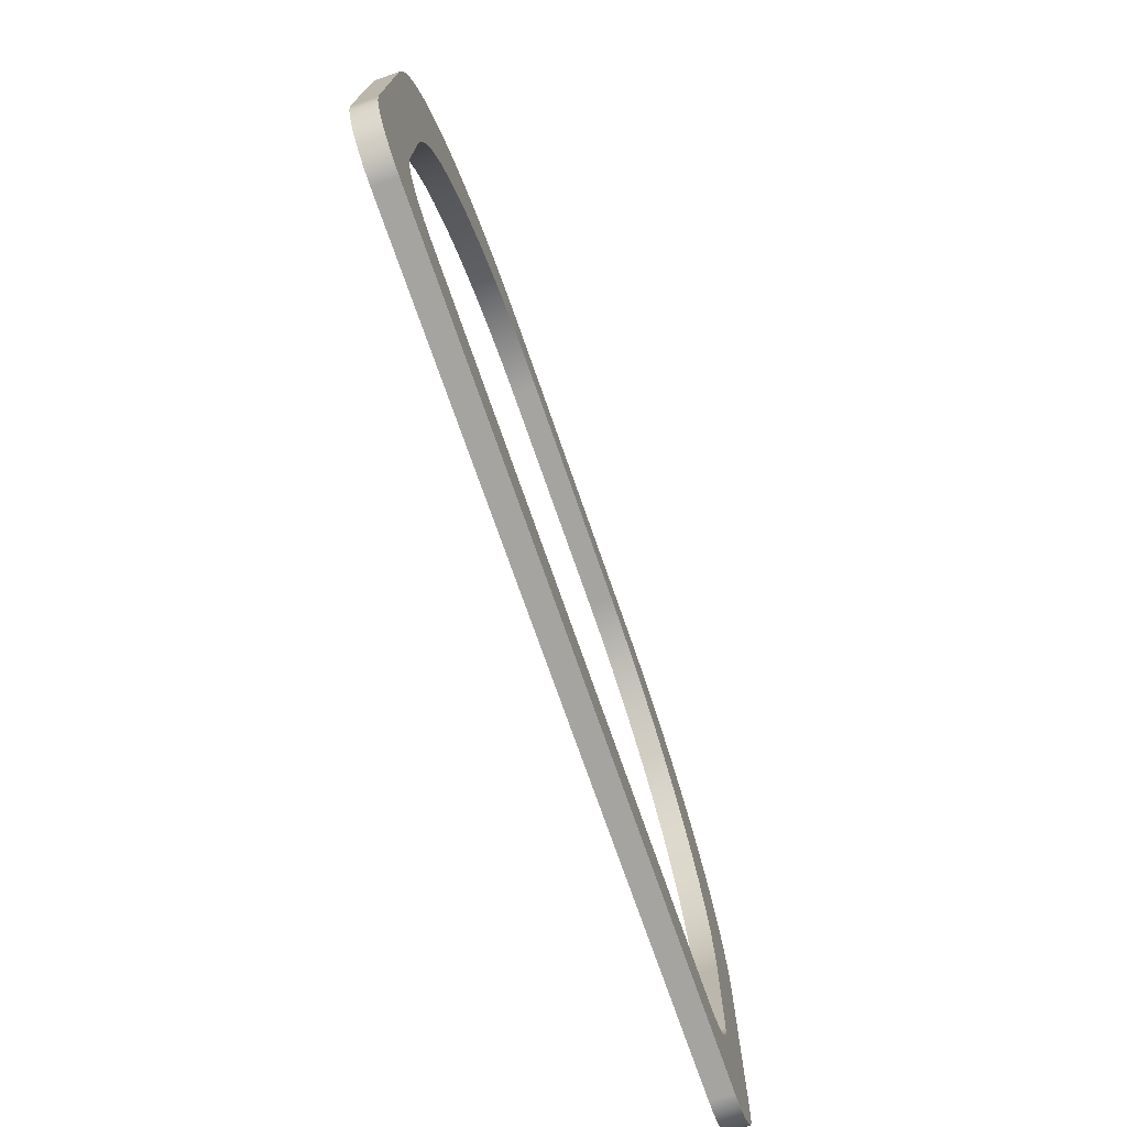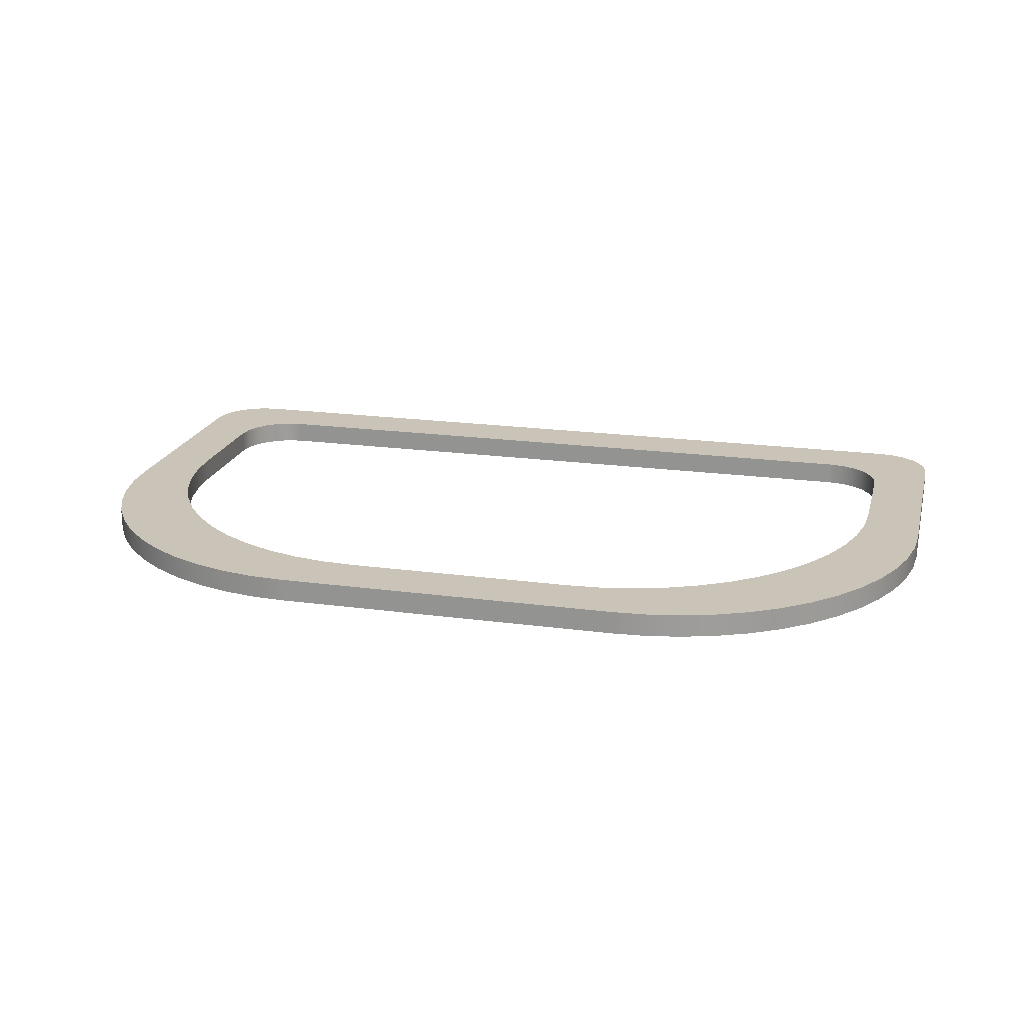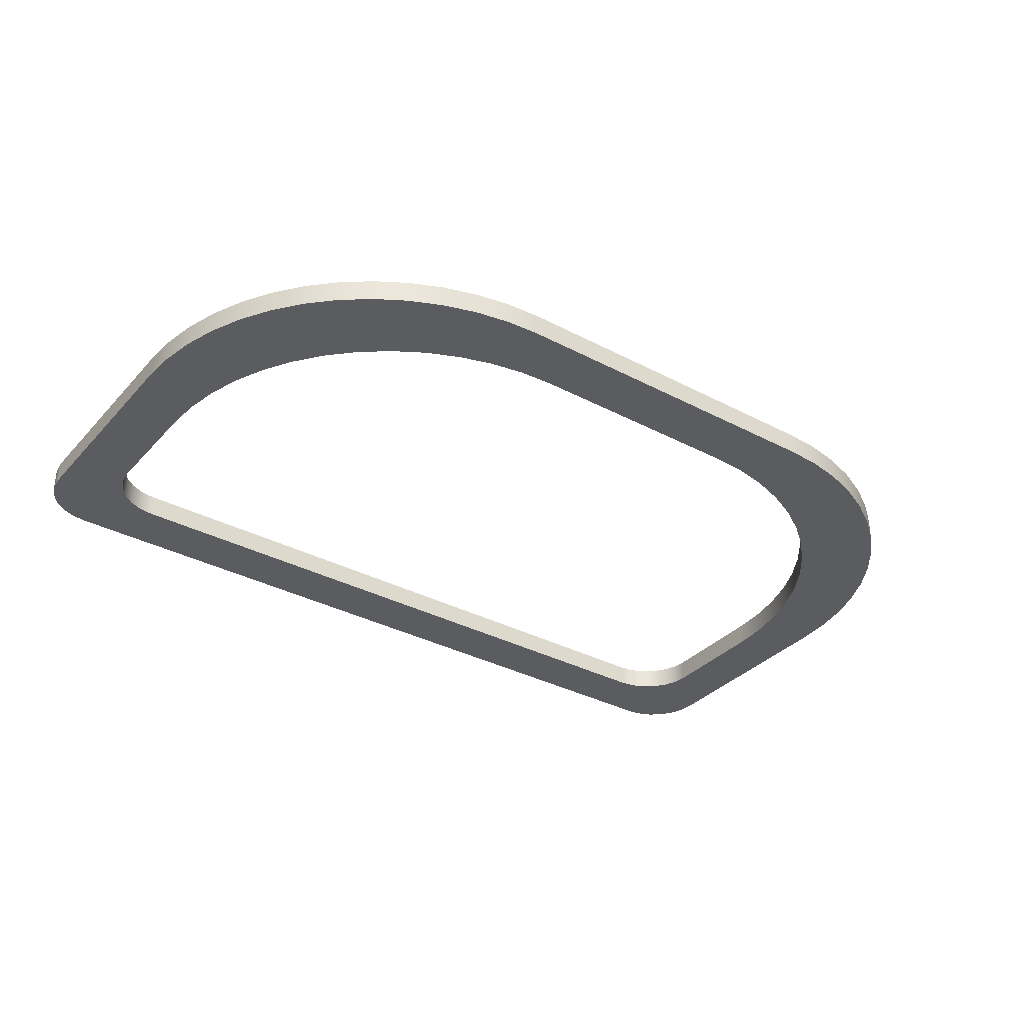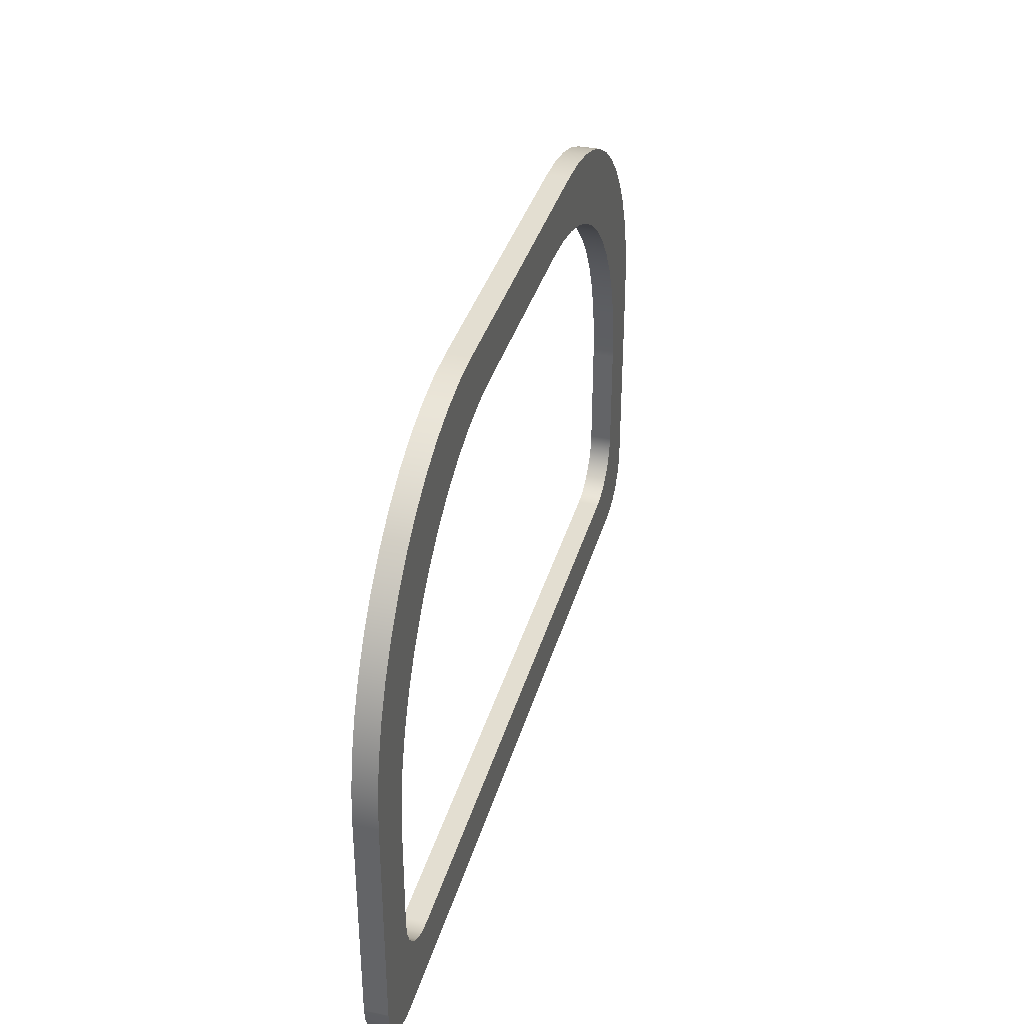
<metadata>
{"format":"obj","ext":"obj","renderer":"f3d","projection":"perspective","resolution":1024,"background":"white","views":[{"elev":-73.5,"azim":109.2,"up":"+Z"},{"elev":20.0,"azim":14.1,"up":"+Y"},{"elev":-34.2,"azim":-35.5,"up":"+Y"},{"elev":36.1,"azim":105.3,"up":"+Z"}]}
</metadata>
<code>
v 5.5 0 -27
v 7.5 0 -27
v 7.5 -0.2 -27
v 5.5 -0.2 -27
v 3 0 -29.5
v 3.018 0 -29.2
v 3.073 0 -28.9
v 3.162 0 -28.61
v 3.286 0 -28.34
v 3.443 0 -28.08
v 3.629 0 -27.84
v 3.842 0 -27.63
v 4.08 0 -27.44
v 4.338 0 -27.29
v 4.613 0 -27.16
v 4.902 0 -27.07
v 5.199 0 -27.02
v 5.5 0 -27
v 5.5 -0.2 -27
v 5.199 -0.2 -27.02
v 4.902 -0.2 -27.07
v 4.613 -0.2 -27.16
v 4.338 -0.2 -27.29
v 4.08 -0.2 -27.44
v 3.842 -0.2 -27.63
v 3.629 -0.2 -27.84
v 3.443 -0.2 -28.08
v 3.286 -0.2 -28.34
v 3.162 -0.2 -28.61
v 3.073 -0.2 -28.9
v 3.018 -0.2 -29.2
v 3 -0.2 -29.5
v 3 0 -30.5
v 3 0 -29.5
v 3 -0.2 -29.5
v 3 -0.2 -30.5
v 3.5 0 -31
v 3.371 0 -30.98
v 3.25 0 -30.93
v 3.146 0 -30.85
v 3.067 0 -30.75
v 3.017 0 -30.63
v 3 0 -30.5
v 3 -0.2 -30.5
v 3.017 -0.2 -30.63
v 3.067 -0.2 -30.75
v 3.146 -0.2 -30.85
v 3.25 -0.2 -30.93
v 3.371 -0.2 -30.98
v 3.5 -0.2 -31
v 9.5 0 -31
v 3.5 0 -31
v 3.5 -0.2 -31
v 9.5 -0.2 -31
v 10 0 -30.5
v 9.983 0 -30.63
v 9.933 0 -30.75
v 9.854 0 -30.85
v 9.75 0 -30.93
v 9.629 0 -30.98
v 9.5 0 -31
v 9.5 -0.2 -31
v 9.629 -0.2 -30.98
v 9.75 -0.2 -30.93
v 9.854 -0.2 -30.85
v 9.933 -0.2 -30.75
v 9.983 -0.2 -30.63
v 10 -0.2 -30.5
v 10 0 -29.5
v 10 0 -30.5
v 10 -0.2 -30.5
v 10 -0.2 -29.5
v 7.5 0 -27
v 7.801 0 -27.02
v 8.098 0 -27.07
v 8.387 0 -27.16
v 8.662 0 -27.29
v 8.92 0 -27.44
v 9.158 0 -27.63
v 9.371 0 -27.84
v 9.557 0 -28.08
v 9.714 0 -28.34
v 9.838 0 -28.61
v 9.927 0 -28.9
v 9.982 0 -29.2
v 10 0 -29.5
v 10 -0.2 -29.5
v 9.982 -0.2 -29.2
v 9.927 -0.2 -28.9
v 9.838 -0.2 -28.61
v 9.714 -0.2 -28.34
v 9.557 -0.2 -28.08
v 9.371 -0.2 -27.84
v 9.158 -0.2 -27.63
v 8.92 -0.2 -27.44
v 8.662 -0.2 -27.29
v 8.387 -0.2 -27.16
v 8.098 -0.2 -27.07
v 7.801 -0.2 -27.02
v 7.5 -0.2 -27
v 8 0 -26.5
v 5 0 -26.5
v 5 -0.2 -26.5
v 8 -0.2 -26.5
v 10.5 0 -29
v 10.48 0 -28.7
v 10.43 0 -28.4
v 10.34 0 -28.11
v 10.21 0 -27.84
v 10.06 0 -27.58
v 9.871 0 -27.34
v 9.658 0 -27.13
v 9.42 0 -26.94
v 9.162 0 -26.79
v 8.887 0 -26.66
v 8.598 0 -26.57
v 8.301 0 -26.52
v 8 0 -26.5
v 8 -0.2 -26.5
v 8.301 -0.2 -26.52
v 8.598 -0.2 -26.57
v 8.887 -0.2 -26.66
v 9.162 -0.2 -26.79
v 9.42 -0.2 -26.94
v 9.658 -0.2 -27.13
v 9.871 -0.2 -27.34
v 10.06 -0.2 -27.58
v 10.21 -0.2 -27.84
v 10.34 -0.2 -28.11
v 10.43 -0.2 -28.4
v 10.48 -0.2 -28.7
v 10.5 -0.2 -29
v 10.5 0 -31
v 10.5 0 -29
v 10.5 -0.2 -29
v 10.5 -0.2 -31
v 10 0 -31.5
v 10.13 0 -31.48
v 10.25 0 -31.43
v 10.35 0 -31.35
v 10.43 0 -31.25
v 10.48 0 -31.13
v 10.5 0 -31
v 10.5 -0.2 -31
v 10.48 -0.2 -31.13
v 10.43 -0.2 -31.25
v 10.35 -0.2 -31.35
v 10.25 -0.2 -31.43
v 10.13 -0.2 -31.48
v 10 -0.2 -31.5
v 3 0 -31.5
v 10 0 -31.5
v 10 -0.2 -31.5
v 3 -0.2 -31.5
v 2.5 0 -31
v 2.517 0 -31.13
v 2.567 0 -31.25
v 2.646 0 -31.35
v 2.75 0 -31.43
v 2.871 0 -31.48
v 3 0 -31.5
v 3 -0.2 -31.5
v 2.871 -0.2 -31.48
v 2.75 -0.2 -31.43
v 2.646 -0.2 -31.35
v 2.567 -0.2 -31.25
v 2.517 -0.2 -31.13
v 2.5 -0.2 -31
v 2.5 0 -29
v 2.5 0 -31
v 2.5 -0.2 -31
v 2.5 -0.2 -29
v 5 0 -26.5
v 4.699 0 -26.52
v 4.402 0 -26.57
v 4.113 0 -26.66
v 3.838 0 -26.79
v 3.58 0 -26.94
v 3.342 0 -27.13
v 3.129 0 -27.34
v 2.943 0 -27.58
v 2.786 0 -27.84
v 2.662 0 -28.11
v 2.573 0 -28.4
v 2.518 0 -28.7
v 2.5 0 -29
v 2.5 -0.2 -29
v 2.518 -0.2 -28.7
v 2.573 -0.2 -28.4
v 2.662 -0.2 -28.11
v 2.786 -0.2 -27.84
v 2.943 -0.2 -27.58
v 3.129 -0.2 -27.34
v 3.342 -0.2 -27.13
v 3.58 -0.2 -26.94
v 3.838 -0.2 -26.79
v 4.113 -0.2 -26.66
v 4.402 -0.2 -26.57
v 4.699 -0.2 -26.52
v 5 -0.2 -26.5
v 10 0 -29.5
v 9.982 0 -29.2
v 9.927 0 -28.9
v 9.838 0 -28.61
v 9.714 0 -28.34
v 9.557 0 -28.08
v 9.371 0 -27.84
v 9.158 0 -27.63
v 8.92 0 -27.44
v 8.662 0 -27.29
v 8.387 0 -27.16
v 8.098 0 -27.07
v 7.801 0 -27.02
v 7.5 0 -27
v 5.5 0 -27
v 5.199 0 -27.02
v 4.902 0 -27.07
v 4.613 0 -27.16
v 4.338 0 -27.29
v 4.08 0 -27.44
v 3.842 0 -27.63
v 3.629 0 -27.84
v 3.443 0 -28.08
v 3.286 0 -28.34
v 3.162 0 -28.61
v 3.073 0 -28.9
v 3.018 0 -29.2
v 3 0 -29.5
v 3 0 -30.5
v 3.017 0 -30.63
v 3.067 0 -30.75
v 3.146 0 -30.85
v 3.25 0 -30.93
v 3.371 0 -30.98
v 3.5 0 -31
v 9.5 0 -31
v 9.629 0 -30.98
v 9.75 0 -30.93
v 9.854 0 -30.85
v 9.933 0 -30.75
v 9.983 0 -30.63
v 10 0 -30.5
v 2.5 0 -29
v 2.518 0 -28.7
v 2.573 0 -28.4
v 2.662 0 -28.11
v 2.786 0 -27.84
v 2.943 0 -27.58
v 3.129 0 -27.34
v 3.342 0 -27.13
v 3.58 0 -26.94
v 3.838 0 -26.79
v 4.113 0 -26.66
v 4.402 0 -26.57
v 4.699 0 -26.52
v 5 0 -26.5
v 8 0 -26.5
v 8.301 0 -26.52
v 8.598 0 -26.57
v 8.887 0 -26.66
v 9.162 0 -26.79
v 9.42 0 -26.94
v 9.658 0 -27.13
v 9.871 0 -27.34
v 10.06 0 -27.58
v 10.21 0 -27.84
v 10.34 0 -28.11
v 10.43 0 -28.4
v 10.48 0 -28.7
v 10.5 0 -29
v 10.5 0 -31
v 10.48 0 -31.13
v 10.43 0 -31.25
v 10.35 0 -31.35
v 10.25 0 -31.43
v 10.13 0 -31.48
v 10 0 -31.5
v 3 0 -31.5
v 2.871 0 -31.48
v 2.75 0 -31.43
v 2.646 0 -31.35
v 2.567 0 -31.25
v 2.517 0 -31.13
v 2.5 0 -31
v 7.5 -0.2 -27
v 7.801 -0.2 -27.02
v 8.098 -0.2 -27.07
v 8.387 -0.2 -27.16
v 8.662 -0.2 -27.29
v 8.92 -0.2 -27.44
v 9.158 -0.2 -27.63
v 9.371 -0.2 -27.84
v 9.557 -0.2 -28.08
v 9.714 -0.2 -28.34
v 9.838 -0.2 -28.61
v 9.927 -0.2 -28.9
v 9.982 -0.2 -29.2
v 10 -0.2 -29.5
v 10 -0.2 -30.5
v 9.983 -0.2 -30.63
v 9.933 -0.2 -30.75
v 9.854 -0.2 -30.85
v 9.75 -0.2 -30.93
v 9.629 -0.2 -30.98
v 9.5 -0.2 -31
v 3.5 -0.2 -31
v 3.371 -0.2 -30.98
v 3.25 -0.2 -30.93
v 3.146 -0.2 -30.85
v 3.067 -0.2 -30.75
v 3.017 -0.2 -30.63
v 3 -0.2 -30.5
v 3 -0.2 -29.5
v 3.018 -0.2 -29.2
v 3.073 -0.2 -28.9
v 3.162 -0.2 -28.61
v 3.286 -0.2 -28.34
v 3.443 -0.2 -28.08
v 3.629 -0.2 -27.84
v 3.842 -0.2 -27.63
v 4.08 -0.2 -27.44
v 4.338 -0.2 -27.29
v 4.613 -0.2 -27.16
v 4.902 -0.2 -27.07
v 5.199 -0.2 -27.02
v 5.5 -0.2 -27
v 5 -0.2 -26.5
v 4.699 -0.2 -26.52
v 4.402 -0.2 -26.57
v 4.113 -0.2 -26.66
v 3.838 -0.2 -26.79
v 3.58 -0.2 -26.94
v 3.342 -0.2 -27.13
v 3.129 -0.2 -27.34
v 2.943 -0.2 -27.58
v 2.786 -0.2 -27.84
v 2.662 -0.2 -28.11
v 2.573 -0.2 -28.4
v 2.518 -0.2 -28.7
v 2.5 -0.2 -29
v 2.5 -0.2 -31
v 2.517 -0.2 -31.13
v 2.567 -0.2 -31.25
v 2.646 -0.2 -31.35
v 2.75 -0.2 -31.43
v 2.871 -0.2 -31.48
v 3 -0.2 -31.5
v 10 -0.2 -31.5
v 10.13 -0.2 -31.48
v 10.25 -0.2 -31.43
v 10.35 -0.2 -31.35
v 10.43 -0.2 -31.25
v 10.48 -0.2 -31.13
v 10.5 -0.2 -31
v 10.5 -0.2 -29
v 10.48 -0.2 -28.7
v 10.43 -0.2 -28.4
v 10.34 -0.2 -28.11
v 10.21 -0.2 -27.84
v 10.06 -0.2 -27.58
v 9.871 -0.2 -27.34
v 9.658 -0.2 -27.13
v 9.42 -0.2 -26.94
v 9.162 -0.2 -26.79
v 8.887 -0.2 -26.66
v 8.598 -0.2 -26.57
v 8.301 -0.2 -26.52
v 8 -0.2 -26.5
g 934ad99c-e307-11ea-bd8c-54bf646e7e1f
f 1 2 4
f 4 2 3
g 934b9cca-e307-11ea-831f-54bf646e7e1f
f 32 5 31
f 31 5 6
f 31 6 30
f 30 6 7
f 30 7 29
f 29 7 8
f 29 8 28
f 28 8 9
f 28 9 27
f 27 9 10
f 27 10 26
f 26 10 11
f 26 11 25
f 25 11 12
f 25 12 24
f 24 12 13
f 24 13 23
f 23 13 14
f 23 14 22
f 22 14 15
f 22 15 21
f 21 15 16
f 21 16 20
f 20 16 17
f 20 17 19
f 19 17 18
g 934c6042-e307-11ea-9085-54bf646e7e1f
f 33 34 36
f 36 34 35
g 934cfc38-e307-11ea-aece-54bf646e7e1f
f 50 37 49
f 49 37 38
f 49 38 48
f 48 38 39
f 48 39 47
f 47 39 40
f 47 40 46
f 46 40 41
f 46 41 45
f 45 41 42
f 45 42 44
f 44 42 43
g 934dbfa4-e307-11ea-967f-54bf646e7e1f
f 51 52 54
f 54 52 53
g 934e5b9e-e307-11ea-b869-54bf646e7e1f
f 68 55 67
f 67 55 56
f 67 56 66
f 66 56 57
f 66 57 65
f 65 57 58
f 65 58 64
f 64 58 59
f 64 59 63
f 63 59 60
f 63 60 62
f 62 60 61
g 934f1f14-e307-11ea-8267-54bf646e7e1f
f 69 70 72
f 72 70 71
g 934fe254-e307-11ea-81ed-54bf646e7e1f
f 100 73 99
f 99 73 74
f 99 74 98
f 98 74 75
f 98 75 97
f 97 75 76
f 97 76 96
f 96 76 77
f 96 77 95
f 95 77 78
f 95 78 94
f 94 78 79
f 94 79 93
f 93 79 80
f 93 80 92
f 92 80 81
f 92 81 91
f 91 81 82
f 91 82 90
f 90 82 83
f 90 83 89
f 89 83 84
f 89 84 88
f 88 84 85
f 88 85 87
f 87 85 86
g 9350a5a2-e307-11ea-b274-54bf646e7e1f
f 101 102 104
f 104 102 103
g 9353165e-e307-11ea-aa55-54bf646e7e1f
f 132 105 131
f 131 105 106
f 131 106 130
f 130 106 107
f 130 107 129
f 129 107 108
f 129 108 128
f 128 108 109
f 128 109 127
f 127 109 110
f 127 110 126
f 126 110 111
f 126 111 125
f 125 111 112
f 125 112 124
f 124 112 113
f 124 113 123
f 123 113 114
f 123 114 122
f 122 114 115
f 122 115 121
f 121 115 116
f 121 116 120
f 120 116 117
f 120 117 119
f 119 117 118
g 935427d8-e307-11ea-90a9-54bf646e7e1f
f 133 134 136
f 136 134 135
g 9355120c-e307-11ea-aefe-54bf646e7e1f
f 150 137 149
f 149 137 138
f 149 138 148
f 148 138 139
f 148 139 147
f 147 139 140
f 147 140 146
f 146 140 141
f 146 141 145
f 145 141 142
f 145 142 144
f 144 142 143
g 935623a6-e307-11ea-af81-54bf646e7e1f
f 151 152 154
f 154 152 153
g 935734e8-e307-11ea-a992-54bf646e7e1f
f 168 155 167
f 167 155 156
f 167 156 166
f 166 156 157
f 166 157 165
f 165 157 158
f 165 158 164
f 164 158 159
f 164 159 163
f 163 159 160
f 163 160 162
f 162 160 161
g 93581f12-e307-11ea-a1a9-54bf646e7e1f
f 169 170 172
f 172 170 171
g 93593076-e307-11ea-8ea5-54bf646e7e1f
f 200 173 199
f 199 173 174
f 199 174 198
f 198 174 175
f 198 175 197
f 197 175 176
f 197 176 196
f 196 176 177
f 196 177 195
f 195 177 178
f 195 178 194
f 194 178 179
f 194 179 193
f 193 179 180
f 193 180 192
f 192 180 181
f 192 181 191
f 191 181 182
f 191 182 190
f 190 182 183
f 190 183 189
f 189 183 184
f 189 184 188
f 188 184 185
f 188 185 187
f 187 185 186
g 935a6908-e307-11ea-80f6-54bf646e7e1f
f 242 201 270
f 270 201 202
f 270 202 203
f 270 203 269
f 269 203 204
f 269 204 268
f 268 204 205
f 268 205 267
f 267 205 206
f 267 206 266
f 266 206 207
f 266 207 265
f 265 207 208
f 265 208 264
f 264 208 263
f 263 208 209
f 263 209 262
f 262 209 210
f 262 210 261
f 261 210 211
f 261 211 260
f 260 211 259
f 259 211 212
f 259 212 258
f 258 212 257
f 257 212 213
f 257 213 214
f 214 215 257
f 257 215 256
f 256 215 216
f 256 216 217
f 218 254 217
f 217 254 255
f 217 255 256
f 219 252 218
f 218 252 253
f 218 253 254
f 252 219 251
f 251 219 220
f 251 220 250
f 250 220 221
f 250 221 249
f 249 221 248
f 248 221 222
f 248 222 247
f 247 222 223
f 247 223 246
f 246 223 224
f 246 224 245
f 245 224 225
f 245 225 244
f 244 225 226
f 244 226 243
f 243 226 227
f 243 227 228
f 228 229 243
f 243 229 284
f 284 229 230
f 284 230 231
f 231 232 284
f 284 232 283
f 283 232 233
f 283 233 282
f 282 233 281
f 281 233 234
f 281 234 280
f 280 234 279
f 279 234 278
f 278 234 235
f 278 235 236
f 278 236 277
f 277 236 237
f 277 237 276
f 276 237 275
f 275 237 274
f 274 237 238
f 274 238 273
f 273 238 272
f 272 238 239
f 272 239 271
f 271 239 240
f 271 240 241
f 241 242 271
f 271 242 270
g 935ba16e-e307-11ea-a1c7-54bf646e7e1f
f 286 368 285
f 285 368 327
f 285 327 326
f 326 327 325
f 325 327 324
f 324 327 328
f 324 328 329
f 286 287 368
f 368 287 367
f 367 287 366
f 366 287 288
f 366 288 365
f 365 288 364
f 364 288 289
f 364 289 363
f 363 289 290
f 363 290 362
f 362 290 291
f 362 291 361
f 361 291 360
f 360 291 292
f 360 292 359
f 359 292 293
f 359 293 358
f 358 293 294
f 358 294 357
f 357 294 295
f 357 295 356
f 356 295 296
f 356 296 355
f 355 296 297
f 355 297 298
f 298 299 355
f 355 299 354
f 354 299 300
f 354 300 301
f 301 302 354
f 354 302 353
f 353 302 303
f 353 303 352
f 352 303 351
f 351 303 304
f 351 304 350
f 350 304 349
f 349 304 348
f 348 304 305
f 348 305 306
f 348 306 347
f 347 306 307
f 347 307 346
f 346 307 345
f 345 307 344
f 344 307 308
f 344 308 343
f 343 308 342
f 342 308 309
f 342 309 341
f 341 309 310
f 341 310 311
f 311 312 341
f 341 312 340
f 340 312 313
f 340 313 314
f 314 315 340
f 340 315 339
f 339 315 316
f 339 316 338
f 338 316 317
f 338 317 337
f 337 317 318
f 337 318 336
f 336 318 319
f 336 319 335
f 335 319 320
f 335 320 334
f 334 320 333
f 333 320 321
f 333 321 332
f 332 321 322
f 332 322 331
f 331 322 323
f 331 323 330
f 330 323 329
f 329 323 324

</code>
